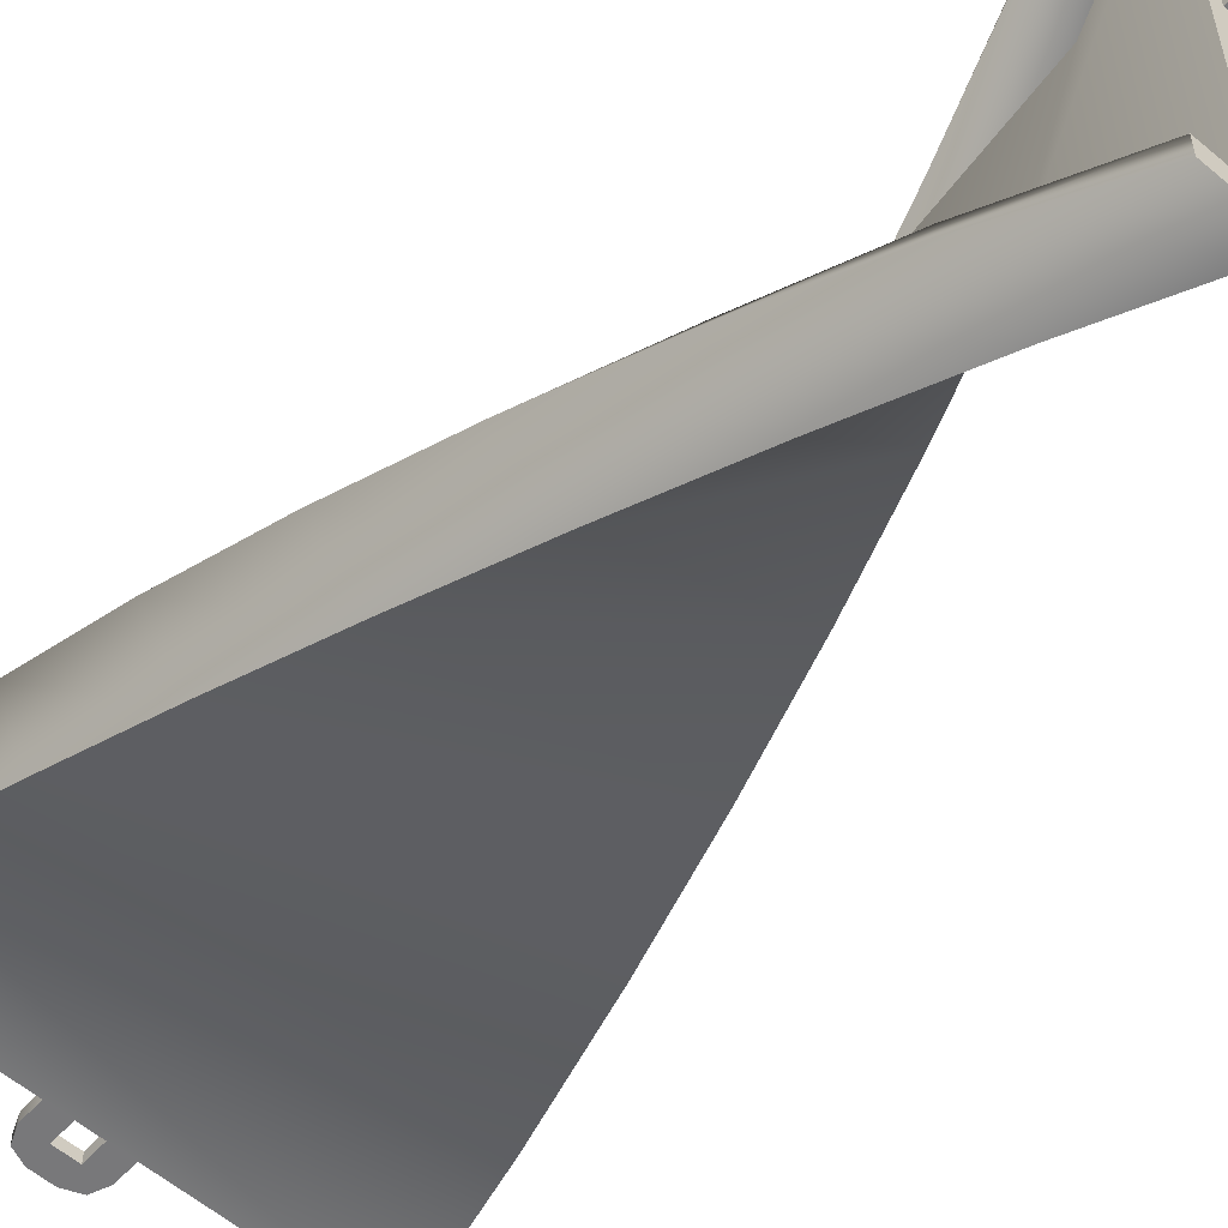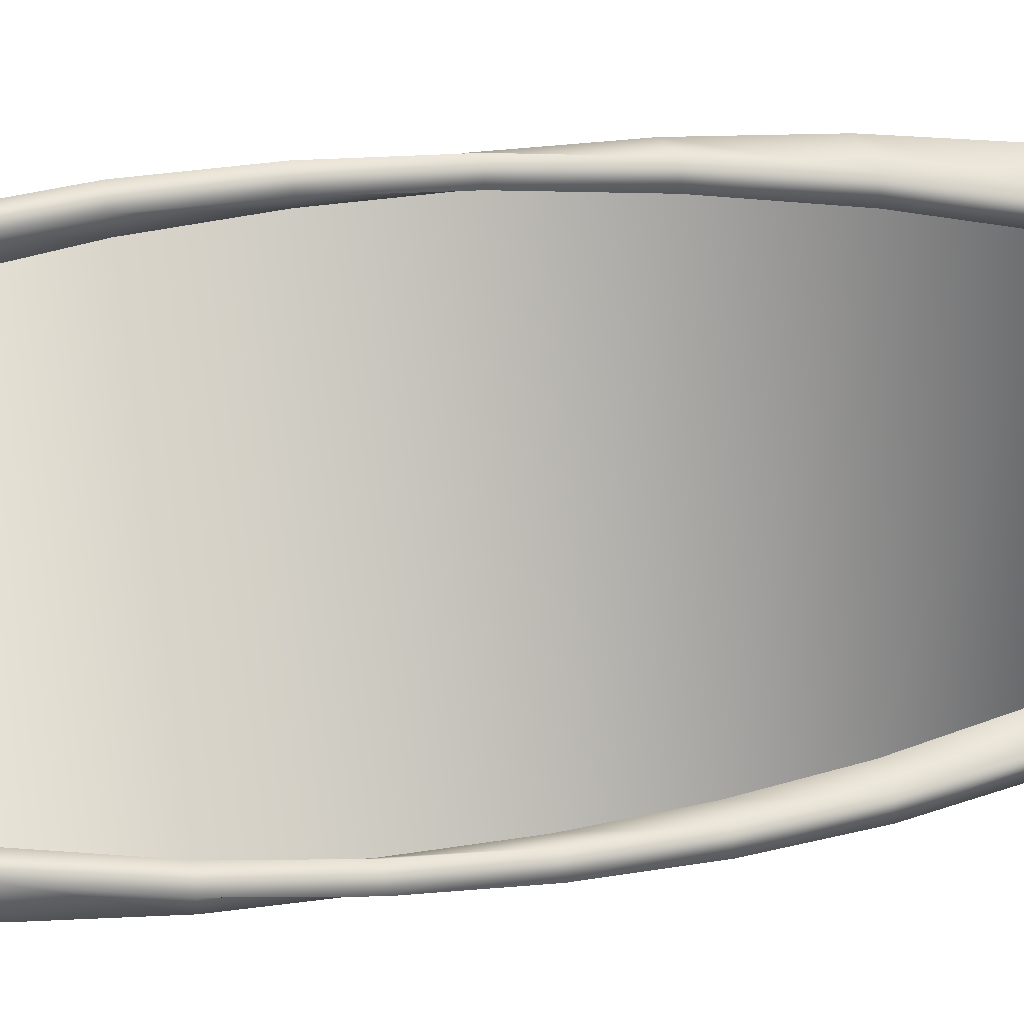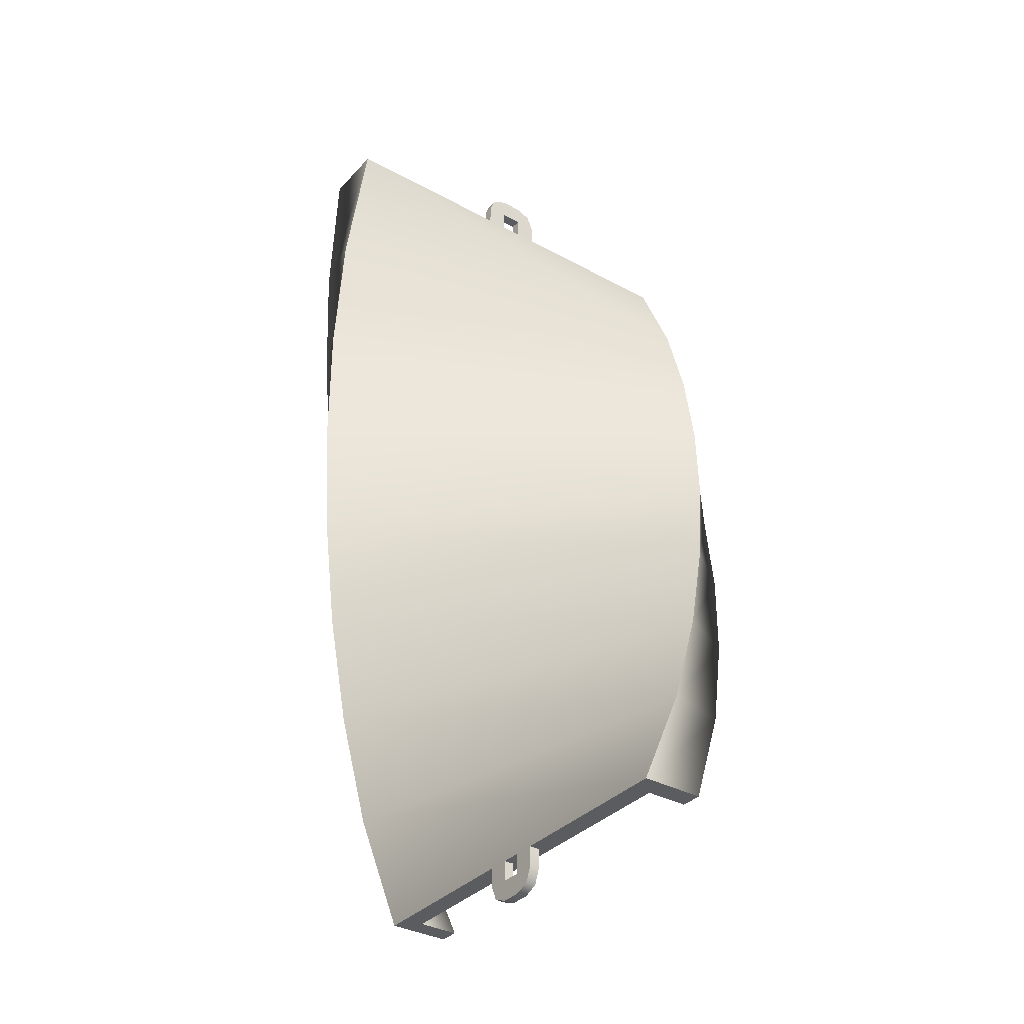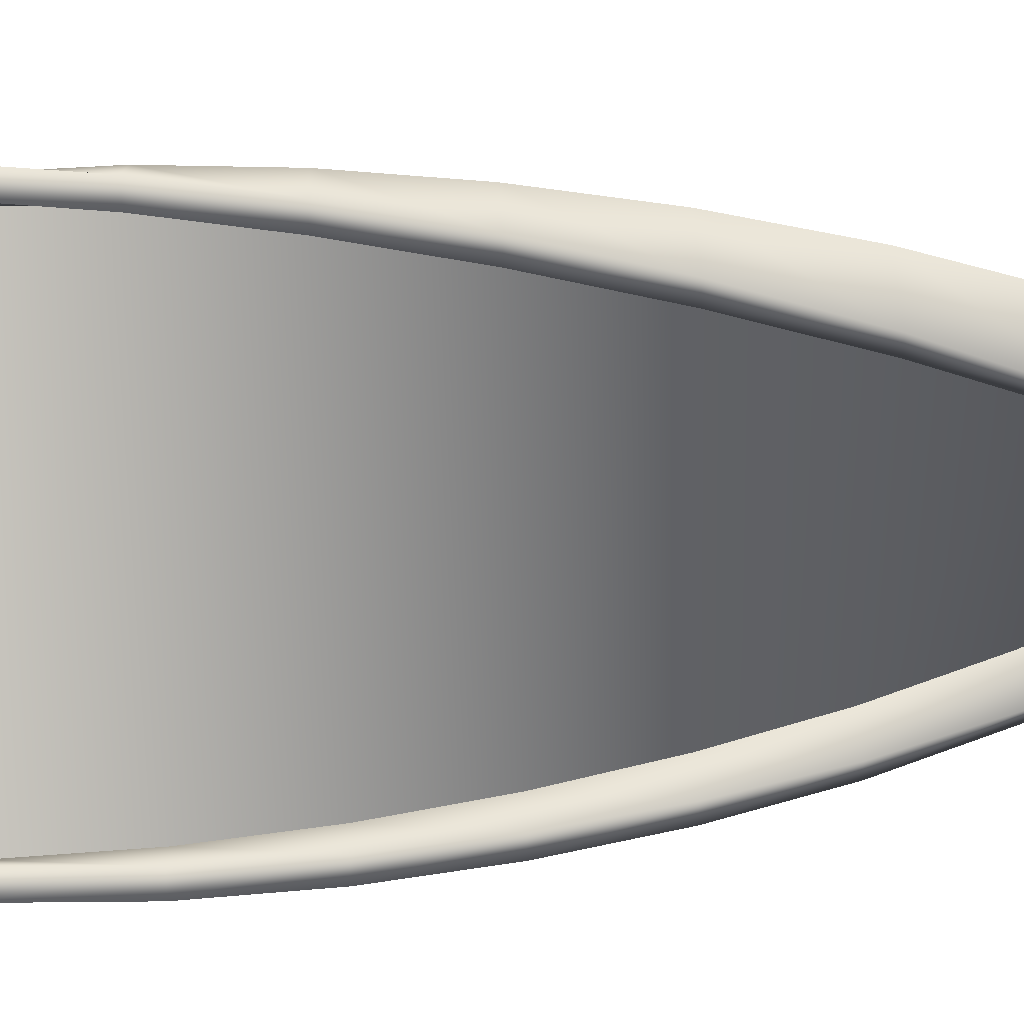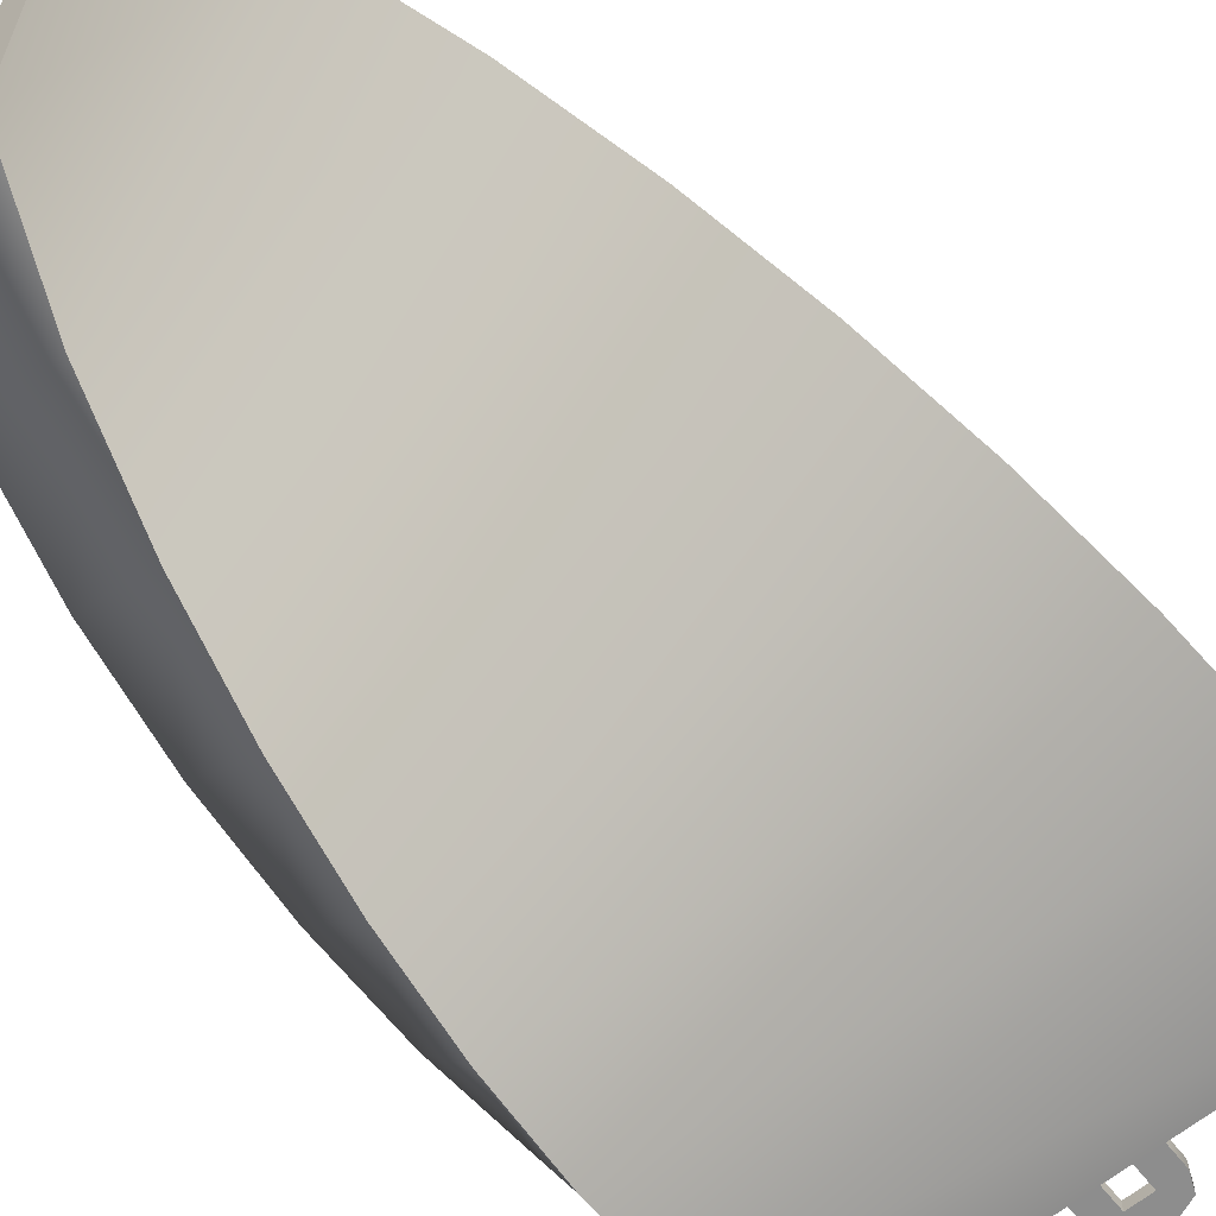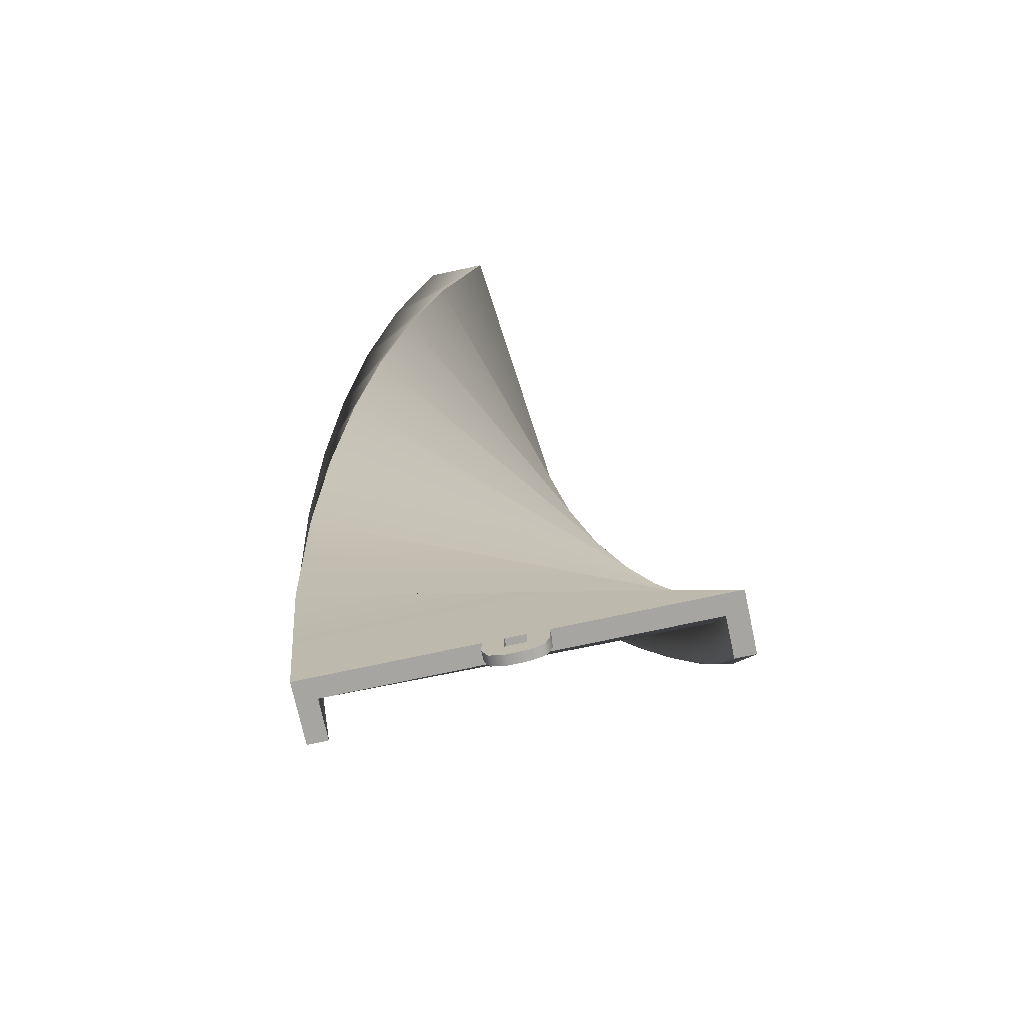
<metadata>
{"format":"obj","ext":"obj","renderer":"f3d","projection":"perspective","resolution":1024,"background":"white","views":[{"elev":-57.6,"azim":-41.4,"up":"+Y"},{"elev":51.2,"azim":-99.3,"up":"+Y"},{"elev":-35.0,"azim":54.0,"up":"+Z"},{"elev":76.0,"azim":-92.9,"up":"+Y"},{"elev":-64.6,"azim":38.6,"up":"+Y"},{"elev":-73.8,"azim":12.2,"up":"+Z"}]}
</metadata>
<code>
g track-striped-wide-straight-skew-right-side
v 0.9048 0.5209 0.4995 1 1 1
v 0.7852 0.688 0.9999 1 1 1
v 0.8074 0.498 0.4995 1 1 1
v 0.6943 0.6465 0.9999 1 1 1
v -0.9448 0.08605 0.4995 1 1 1
v -0.899 -0.1086 0.4995 1 1 1
v -0.9433 -0.1007 0.9999 1 1 1
v -0.8603 -0.2826 0.9999 1 1 1
v 0.9098 0.4151 0.9999 1 1 1
v 0.9735 0.2289 0.4995 1 1 1
v -0.9098 -0.4151 0.9999 1 1 1
v -0.9735 -0.2289 0.4995 1 1 1
v -1.042 0.06316 0.4995 1 1 1
v -1.034 -0.1422 0.9999 1 1 1
v 0.8532 0.3033 0.4995 1 1 1
v 0.7773 0.4646 0.9999 1 1 1
v -1 -2.027e-06 3.815e-06 1 1 1
v -1 0.3 3.815e-06 1 1 1
v -0.9 0.3 3.815e-06 1 1 1
v -0.9 0.1 3.815e-06 1 1 1
v 0.9 0.1 3.815e-06 1 1 1
v 0.9 0.3 3.815e-06 1 1 1
v 1 0.3 3.815e-06 1 1 1
v 1 2.027e-06 3.815e-06 1 1 1
v 0.6479 0.8187 1.5 1 1 1
v 0.495 0.9192 2 1 1 1
v 0.5659 0.7614 1.5 1 1 1
v 0.4243 0.8485 2 1 1 1
v -0.9096 -0.2695 1.5 1 1 1
v -0.795 -0.4335 1.5 1 1 1
v -0.8485 -0.4243 2 1 1 1
v -0.7071 -0.5657 2 1 1 1
v 0.7071 0.7071 2 1 1 1
v 0.8197 0.5727 1.5 1 1 1
v -0.7071 -0.7071 2 1 1 1
v -0.8197 -0.5727 1.5 1 1 1
v -0.9916 -0.3268 1.5 1 1 1
v -0.9192 -0.495 2 1 1 1
v 0.6805 0.5974 1.5 1 1 1
v 0.5657 0.7071 2 1 1 1
v 0.3268 0.9916 2.5 1 1 1
v 0.1422 1.034 3 1 1 1
v 0.2695 0.9096 2.5 1 1 1
v 0.1007 0.9433 3 1 1 1
v -0.7614 -0.5659 2.5 1 1 1
v -0.5974 -0.6805 2.5 1 1 1
v -0.6465 -0.6943 3 1 1 1
v -0.4646 -0.7773 3 1 1 1
v 0.4151 0.9098 3 1 1 1
v 0.5727 0.8197 2.5 1 1 1
v -0.4151 -0.9098 3 1 1 1
v -0.5727 -0.8197 2.5 1 1 1
v -0.8187 -0.6479 2.5 1 1 1
v -0.688 -0.7852 3 1 1 1
v 0.4335 0.795 2.5 1 1 1
v 0.2826 0.8603 3 1 1 1
v -0.06316 1.042 3.5 1 1 1
v -0.3 1 4 1 1 1
v -0.08605 0.9448 3.5 1 1 1
v -0.3 0.9 4 1 1 1
v -0.498 -0.8074 3.5 1 1 1
v -0.3033 -0.8532 3.5 1 1 1
v -0.3 -0.9 4 1 1 1
v -0.1 -0.9 4 1 1 1
v 2.861e-06 1 4 1 1 1
v 0.2289 0.9735 3.5 1 1 1
v -2.861e-06 -1 4 1 1 1
v -0.2289 -0.9735 3.5 1 1 1
v -0.5209 -0.9048 3.5 1 1 1
v -0.3 -1 4 1 1 1
v 0.1086 0.899 3.5 1 1 1
v -0.1 0.9 4 1 1 1
v -0.9 0.3 0 1 1 1
v -1 0.3 0 1 1 1
v -0.9 0.1 0 1 1 1
v -1 0 0 1 1 1
v 1 0 0 1 1 1
v 0.9 0.1 0 1 1 1
v 1 0.3 0 1 1 1
v 0.9 0.3 0 1 1 1
v -0.1207 0 -0.1707 1 1 1
v -0.1207 0.05 -0.1707 1 1 1
v -0.15 0 -0.1 1 1 1
v -0.15 0.05 -0.1 1 1 1
v -0.05 0 -0.2 1 1 1
v -0.05 0.05 -0.2 1 1 1
v -0.05 0 7.219e-16 1 1 1
v -0.05 0 -0.1 1 1 1
v -0.15 0 1.083e-15 1 1 1
v 0.05 0 -0.2 1 1 1
v 0.05 0 -0.1 1 1 1
v 0.05 0 3.61e-16 1 1 1
v 0.1207 0 -0.1707 1 1 1
v 0.15 0 -0.1 1 1 1
v 0.15 0 0 1 1 1
v 0.1207 0.05 -0.1707 1 1 1
v 0.15 0.05 -0.1 1 1 1
v 0.05 0.05 -0.2 1 1 1
v 0.15 0.05 0 1 1 1
v -0.15 0.05 1.083e-15 1 1 1
v 0.05 0.05 -0.1 1 1 1
v 0.05 0.05 3.61e-16 1 1 1
v -0.05 0.05 -0.1 1 1 1
v -0.05 0.05 7.219e-16 1 1 1
v -0.3 0.9 4 1 1 1
v -0.3 1 4 1 1 1
v -0.1 0.9 4 1 1 1
v 5.364e-07 1 4 1 1 1
v -5.364e-07 -1 4 1 1 1
v -0.1 -0.9 4 1 1 1
v -0.3 -1 4 1 1 1
v -0.3 -0.9 4 1 1 1
v 6.475e-08 0.1207 4.171 1 1 1
v -0.05 0.1207 4.171 1 1 1
v 8.047e-08 0.15 4.1 1 1 1
v -0.05 0.15 4.1 1 1 1
v 2.682e-08 0.05 4.2 1 1 1
v -0.05 0.05 4.2 1 1 1
v 2.682e-08 0.05 4 1 1 1
v 2.682e-08 0.05 4.1 1 1 1
v 8.047e-08 0.15 4 1 1 1
v -2.682e-08 -0.05 4.2 1 1 1
v -2.682e-08 -0.05 4.1 1 1 1
v -2.682e-08 -0.05 4 1 1 1
v -6.475e-08 -0.1207 4.171 1 1 1
v -8.047e-08 -0.15 4.1 1 1 1
v -8.047e-08 -0.15 4 1 1 1
v -0.05 -0.1207 4.171 1 1 1
v -0.05 -0.15 4.1 1 1 1
v -0.05 -0.05 4.2 1 1 1
v -0.05 -0.15 4 1 1 1
v -0.05 0.15 4 1 1 1
v -0.05 -0.05 4.1 1 1 1
v -0.05 -0.05 4 1 1 1
v -0.05 0.05 4.1 1 1 1
v -0.05 0.05 4 1 1 1
f 3 2 1
f 2 3 4
f 7 6 5
f 6 7 8
f 11 10 9
f 10 11 12
f 11 13 12
f 13 11 14
f 13 7 5
f 7 13 14
f 2 10 1
f 10 2 9
f 16 3 15
f 3 16 4
f 6 16 15
f 16 6 8
f 12 18 17
f 18 12 13
f 5 18 13
f 18 5 19
f 5 20 19
f 20 5 6
f 20 15 21
f 15 20 6
f 15 22 21
f 22 15 3
f 1 22 3
f 22 1 23
f 1 24 23
f 24 1 10
f 12 24 10
f 24 12 17
f 27 26 25
f 26 27 28
f 31 30 29
f 30 31 32
f 35 34 33
f 34 35 36
f 35 37 36
f 37 35 38
f 37 31 29
f 31 37 38
f 26 34 25
f 34 26 33
f 40 27 39
f 27 40 28
f 30 40 39
f 40 30 32
f 36 14 11
f 14 36 37
f 29 14 37
f 14 29 7
f 29 8 7
f 8 29 30
f 8 39 16
f 39 8 30
f 39 4 16
f 4 39 27
f 25 4 27
f 4 25 2
f 25 9 2
f 9 25 34
f 36 9 34
f 9 36 11
f 43 42 41
f 42 43 44
f 47 46 45
f 46 47 48
f 51 50 49
f 50 51 52
f 51 53 52
f 53 51 54
f 53 47 45
f 47 53 54
f 42 50 41
f 50 42 49
f 56 43 55
f 43 56 44
f 46 56 55
f 56 46 48
f 52 38 35
f 38 52 53
f 45 38 53
f 38 45 31
f 45 32 31
f 32 45 46
f 32 55 40
f 55 32 46
f 55 28 40
f 28 55 43
f 41 28 43
f 28 41 26
f 41 33 26
f 33 41 50
f 52 33 50
f 33 52 35
f 59 58 57
f 58 59 60
f 63 62 61
f 62 63 64
f 67 66 65
f 66 67 68
f 67 69 68
f 69 67 70
f 69 63 61
f 63 69 70
f 58 66 57
f 66 58 65
f 72 59 71
f 59 72 60
f 62 72 71
f 72 62 64
f 68 54 51
f 54 68 69
f 61 54 69
f 54 61 47
f 61 48 47
f 48 61 62
f 48 71 56
f 71 48 62
f 71 44 56
f 44 71 59
f 57 44 59
f 44 57 42
f 57 49 42
f 49 57 66
f 68 49 66
f 49 68 51
f 75 74 73
f 75 76 74
f 76 75 77
f 78 77 75
f 77 78 79
f 79 78 80
f 83 82 81
f 82 83 84
f 82 85 81
f 85 82 86
f 89 88 87
f 88 89 85
f 85 89 81
f 81 89 83
f 90 88 85
f 90 91 88
f 90 92 91
f 93 92 90
f 94 92 93
f 92 94 95
f 97 93 96
f 93 97 94
f 98 93 90
f 93 98 96
f 99 94 97
f 94 99 95
f 89 84 83
f 84 89 100
f 86 90 85
f 90 86 98
f 92 101 91
f 101 92 102
f 101 88 91
f 88 101 103
f 104 88 103
f 88 104 87
f 100 82 84
f 104 82 100
f 103 82 104
f 103 86 82
f 101 86 103
f 86 101 98
f 102 98 101
f 102 96 98
f 99 96 102
f 96 99 97
f 107 106 105
f 107 108 106
f 108 107 109
f 110 109 107
f 109 110 111
f 111 110 112
f 115 114 113
f 114 115 116
f 114 117 113
f 117 114 118
f 121 120 119
f 120 121 117
f 117 121 113
f 113 121 115
f 122 120 117
f 122 123 120
f 122 124 123
f 125 124 122
f 126 124 125
f 124 126 127
f 129 125 128
f 125 129 126
f 130 125 122
f 125 130 128
f 131 126 129
f 126 131 127
f 121 116 115
f 116 121 132
f 118 122 117
f 122 118 130
f 124 133 123
f 133 124 134
f 133 120 123
f 120 133 135
f 136 120 135
f 120 136 119
f 132 114 116
f 136 114 132
f 135 114 136
f 135 118 114
f 133 118 135
f 118 133 130
f 134 130 133
f 134 128 130
f 131 128 134
f 128 131 129
g track-striped-wide-straight-skew-right-side
f 3 2 1
f 2 3 4
f 7 6 5
f 6 7 8
f 11 10 9
f 10 11 12
f 11 13 12
f 13 11 14
f 13 7 5
f 7 13 14
f 2 10 1
f 10 2 9
f 16 3 15
f 3 16 4
f 6 16 15
f 16 6 8
f 12 18 17
f 18 12 13
f 5 18 13
f 18 5 19
f 5 20 19
f 20 5 6
f 20 15 21
f 15 20 6
f 15 22 21
f 22 15 3
f 1 22 3
f 22 1 23
f 1 24 23
f 24 1 10
f 12 24 10
f 24 12 17
f 27 26 25
f 26 27 28
f 31 30 29
f 30 31 32
f 35 34 33
f 34 35 36
f 35 37 36
f 37 35 38
f 37 31 29
f 31 37 38
f 26 34 25
f 34 26 33
f 40 27 39
f 27 40 28
f 30 40 39
f 40 30 32
f 36 14 11
f 14 36 37
f 29 14 37
f 14 29 7
f 29 8 7
f 8 29 30
f 8 39 16
f 39 8 30
f 39 4 16
f 4 39 27
f 25 4 27
f 4 25 2
f 25 9 2
f 9 25 34
f 36 9 34
f 9 36 11
f 43 42 41
f 42 43 44
f 47 46 45
f 46 47 48
f 51 50 49
f 50 51 52
f 51 53 52
f 53 51 54
f 53 47 45
f 47 53 54
f 42 50 41
f 50 42 49
f 56 43 55
f 43 56 44
f 46 56 55
f 56 46 48
f 52 38 35
f 38 52 53
f 45 38 53
f 38 45 31
f 45 32 31
f 32 45 46
f 32 55 40
f 55 32 46
f 55 28 40
f 28 55 43
f 41 28 43
f 28 41 26
f 41 33 26
f 33 41 50
f 52 33 50
f 33 52 35
f 59 58 57
f 58 59 60
f 63 62 61
f 62 63 64
f 67 66 65
f 66 67 68
f 67 69 68
f 69 67 70
f 69 63 61
f 63 69 70
f 58 66 57
f 66 58 65
f 72 59 71
f 59 72 60
f 62 72 71
f 72 62 64
f 68 54 51
f 54 68 69
f 61 54 69
f 54 61 47
f 61 48 47
f 48 61 62
f 48 71 56
f 71 48 62
f 71 44 56
f 44 71 59
f 57 44 59
f 44 57 42
f 57 49 42
f 49 57 66
f 68 49 66
f 49 68 51
f 75 74 73
f 75 76 74
f 76 75 77
f 78 77 75
f 77 78 79
f 79 78 80
f 83 82 81
f 82 83 84
f 82 85 81
f 85 82 86
f 89 88 87
f 88 89 85
f 85 89 81
f 81 89 83
f 90 88 85
f 90 91 88
f 90 92 91
f 93 92 90
f 94 92 93
f 92 94 95
f 97 93 96
f 93 97 94
f 98 93 90
f 93 98 96
f 99 94 97
f 94 99 95
f 89 84 83
f 84 89 100
f 86 90 85
f 90 86 98
f 92 101 91
f 101 92 102
f 101 88 91
f 88 101 103
f 104 88 103
f 88 104 87
f 100 82 84
f 104 82 100
f 103 82 104
f 103 86 82
f 101 86 103
f 86 101 98
f 102 98 101
f 102 96 98
f 99 96 102
f 96 99 97
f 107 106 105
f 107 108 106
f 108 107 109
f 110 109 107
f 109 110 111
f 111 110 112
f 115 114 113
f 114 115 116
f 114 117 113
f 117 114 118
f 121 120 119
f 120 121 117
f 117 121 113
f 113 121 115
f 122 120 117
f 122 123 120
f 122 124 123
f 125 124 122
f 126 124 125
f 124 126 127
f 129 125 128
f 125 129 126
f 130 125 122
f 125 130 128
f 131 126 129
f 126 131 127
f 121 116 115
f 116 121 132
f 118 122 117
f 122 118 130
f 124 133 123
f 133 124 134
f 133 120 123
f 120 133 135
f 136 120 135
f 120 136 119
f 132 114 116
f 136 114 132
f 135 114 136
f 135 118 114
f 133 118 135
f 118 133 130
f 134 130 133
f 134 128 130
f 131 128 134
f 128 131 129

</code>
